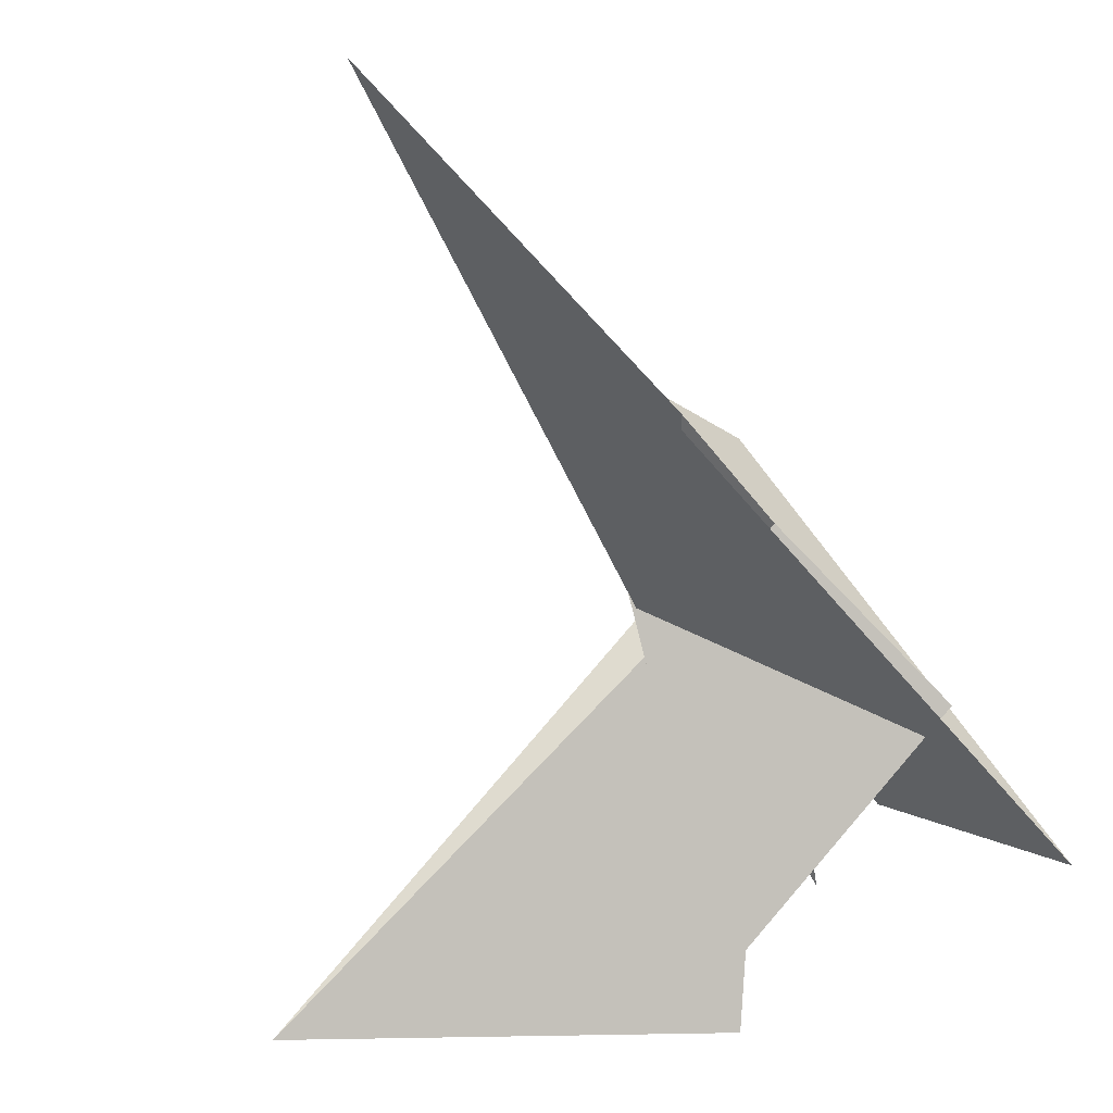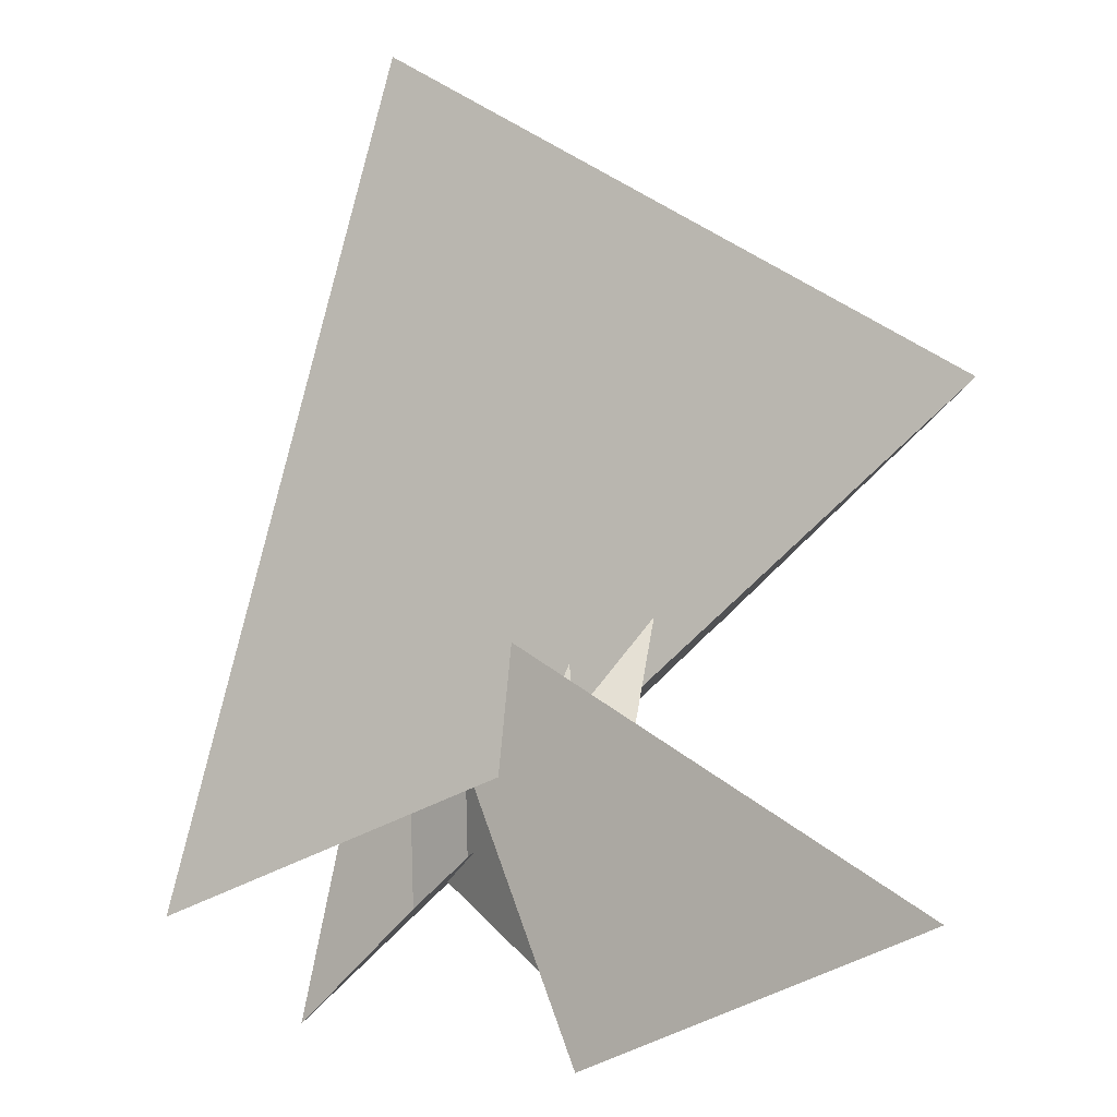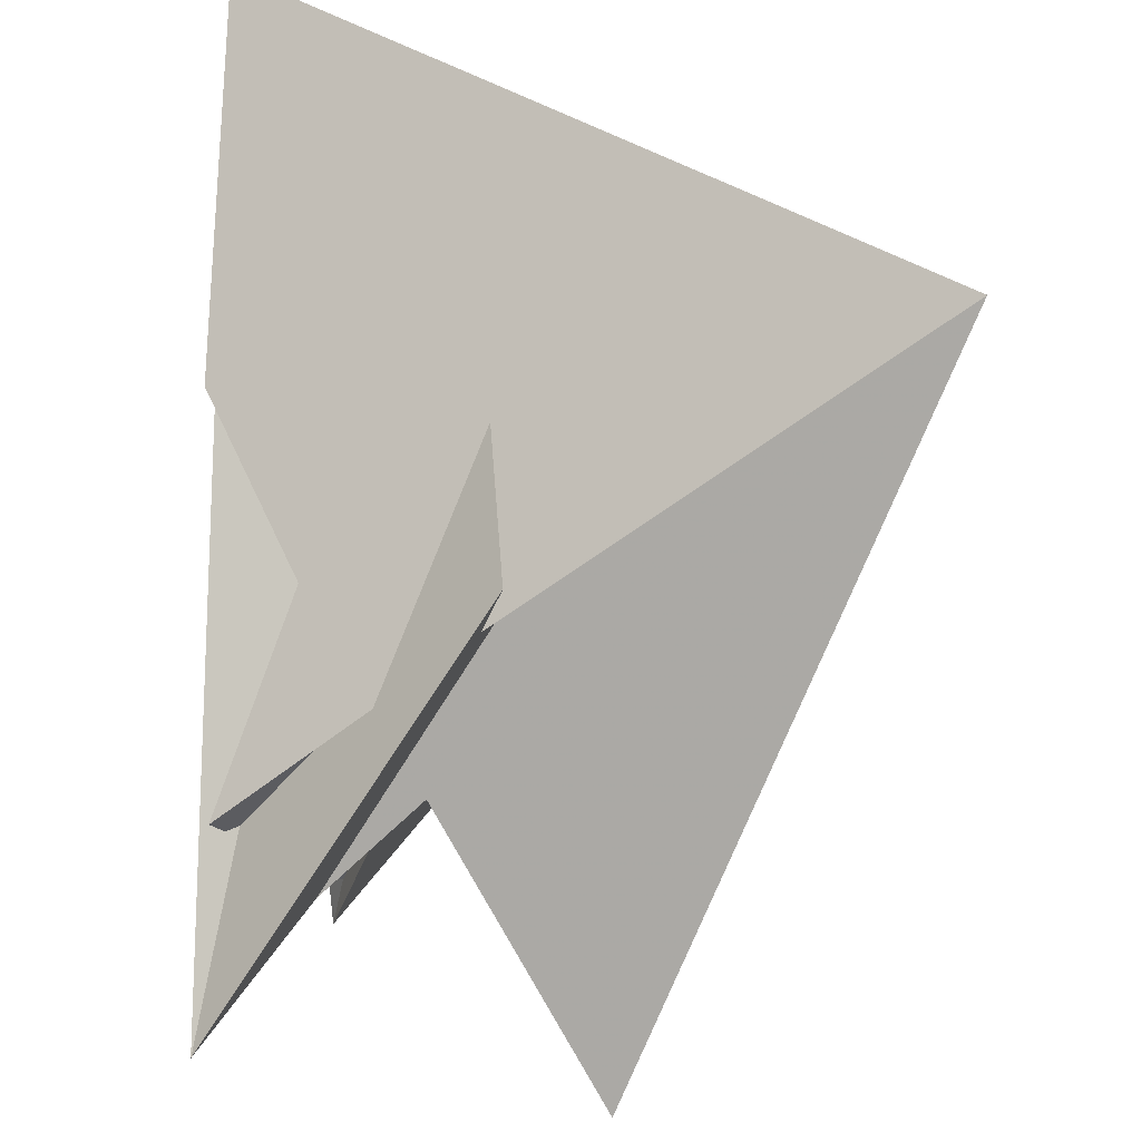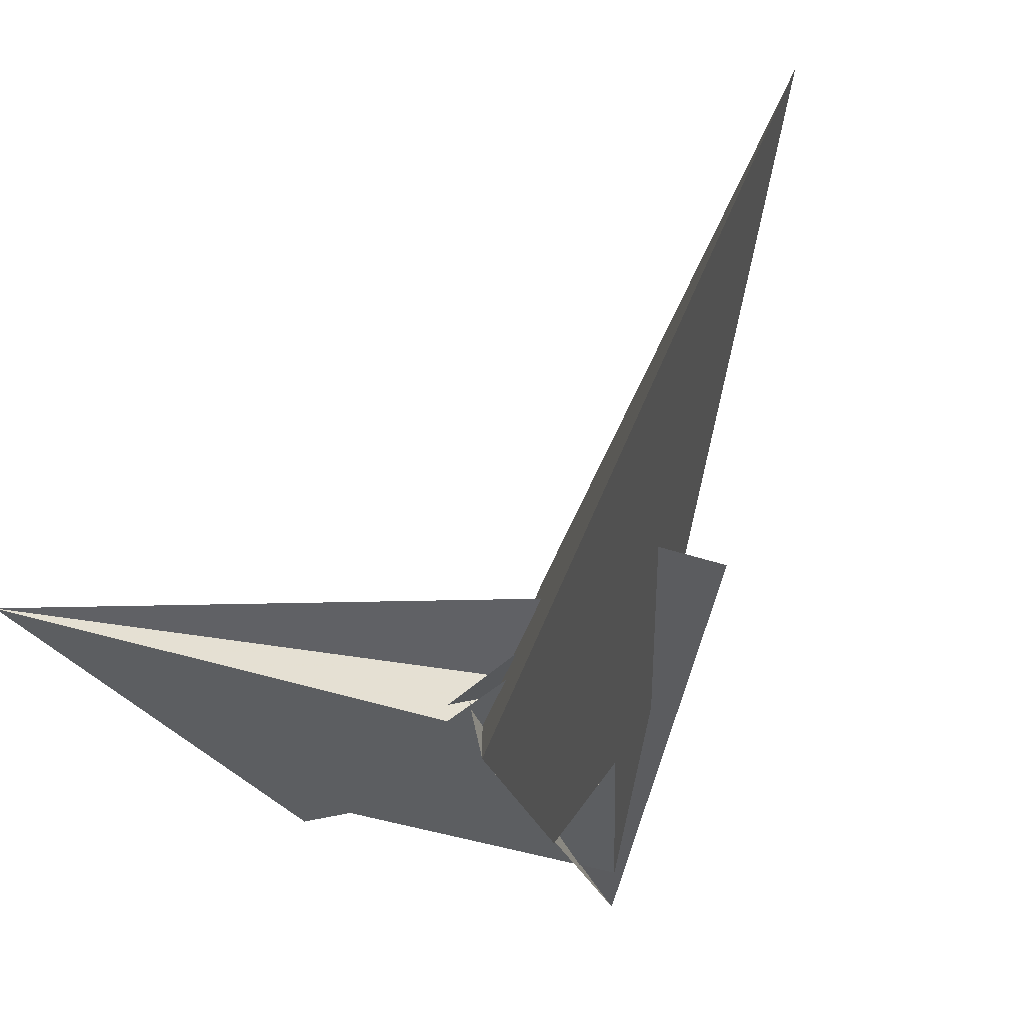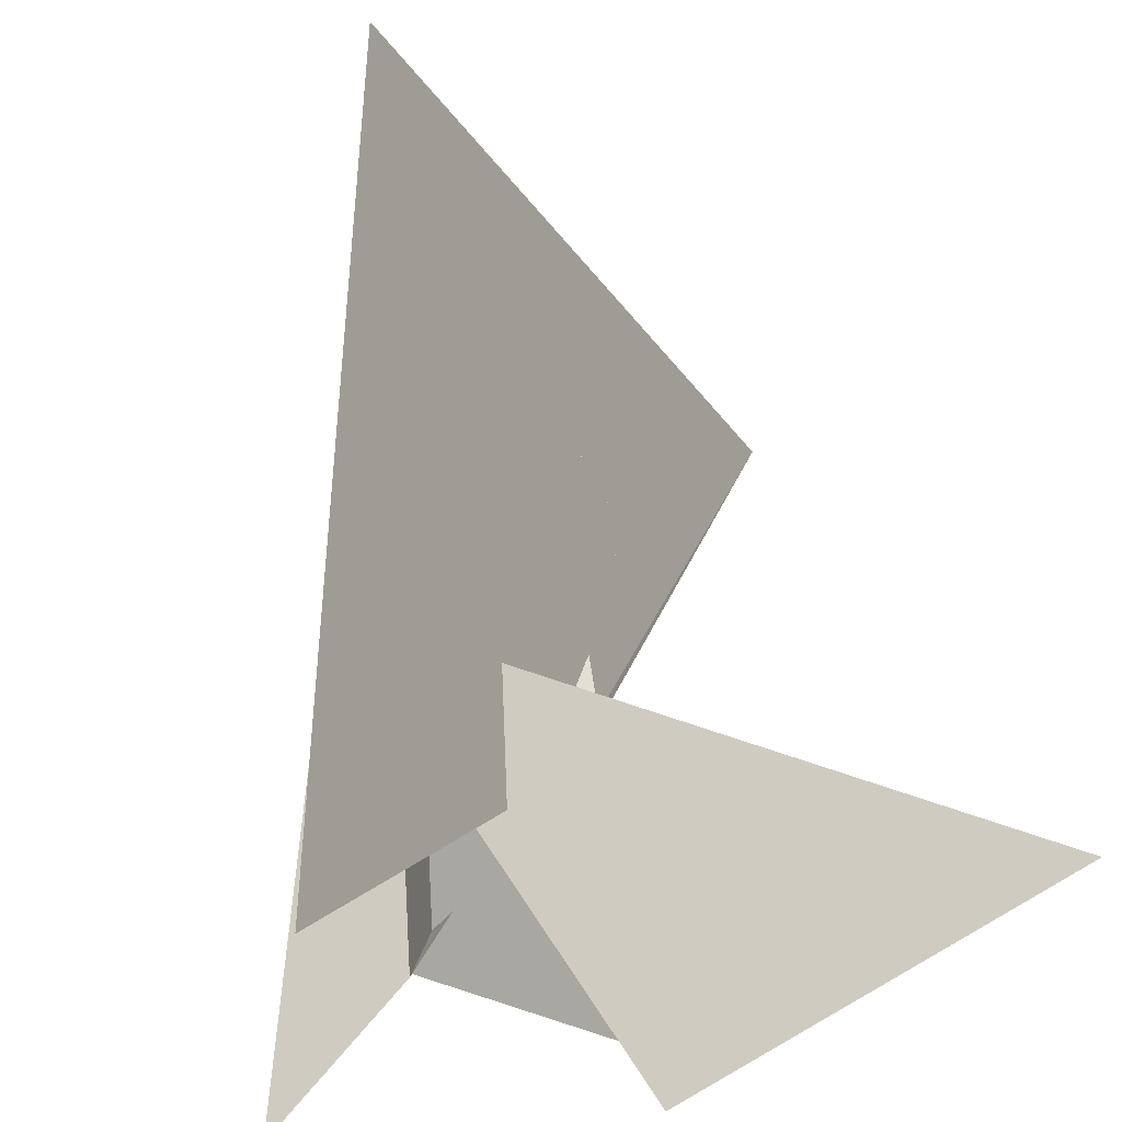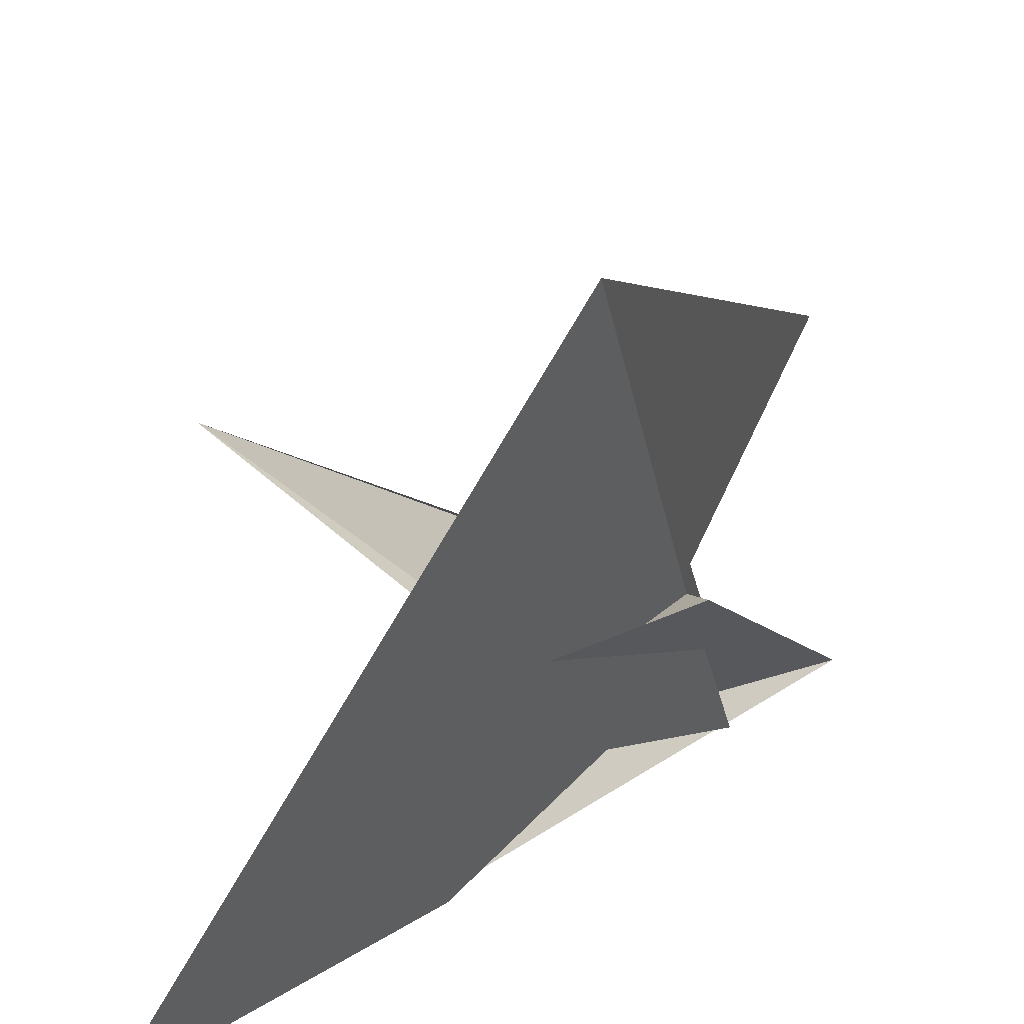
<metadata>
{"format":"obj","ext":"obj","renderer":"f3d","projection":"perspective","resolution":1024,"background":"white","views":[{"elev":4.1,"azim":151.4,"up":"+Y"},{"elev":-36.7,"azim":17.8,"up":"+Y"},{"elev":37.2,"azim":-85.9,"up":"+Y"},{"elev":-16.6,"azim":140.3,"up":"+Z"},{"elev":45.0,"azim":-20.1,"up":"+Z"},{"elev":23.8,"azim":176.5,"up":"+Z"}]}
</metadata>
<code>
v -0.2273 0.8396 0.683
v -0.5711 0.357 0.3088
v -0.1311 0.9126 0.6495
v 2.458 2.658 -0.7433
v 0.9445 1.287 -0.7105
v 0.3438 2.3 2.774
v 0.4729 1.474 0.6676
v -0.4493 0.4051 0.1674
v 0.2409 1.252 0.6466
v 0.1356 0.7851 -0.1793
v -0.5947 -0.03825 -0.5243
v -0.2923 1.132 0.7888
v -1.277 -0.8234 -0.5468
v -0.5105 -0.5442 -0.07888
v 0.0749 -0.1554 0.3594
v 0.1785 0.1732 0.5564
v 0.2934 -1.504 -0.1642
v -0.1051 -0.02082 0.3415
v 2.202 -1.495 0.6858
v 0.01934 0.8701 0.8064
v 0.3169 -0.03247 0.181
v 0.3689 0.02527 0.1674
v 1.136 1.257 0.05821
v 0.8083 0.7952 0.1204
v -0.01001 0.7035 0.5342
v 0.09357 -0.05062 0.2956
v 0.6163 -0.06238 0.01424
v -0.06117 0.6017 0.5367
v 0.5848 0.3514 0.01021
v -0.4343 -0.1838 -0.4209
v 0.3185 -0.08467 0.2436
v 0.1308 -0.2422 0.233
v -0.2062 -0.04095 -0.3514
v 1.244 1.93 0.6561
v 0.1892 -0.04257 0.2801
v 0.1354 -0.06911 0.349
v -1.129 -1.228 1.33
v -0.04309 0.3901 -0.09014
v -0.1454 0.09313 -0.3211
v 0.2965 0.5733 -0.1128
v -0.3119 0.4609 0.1401
v 0.387 -1.282 -0.1172
v -0.2042 0.2011 0.2499
v -0.04167 0.1121 0.2481
f 1 2 8 7 9 6 4 5 10 11 3
f 1 2 19 17 18 15 16 20 14 13 12
f 1 3 28 25 26 22 21 27 24 23 12
f 4 5 22 21 31 32 30 13 14 33 29
f 4 6 37 15 16 36 35 34 23 24 29
f 7 8 38 39 40 41 30 13 12 23 34
f 7 9 25 26 18 17 42 32 31 35 34
f 2 8 38 43 44 36 35 31 21 27 19
f 6 9 25 28 20 14 33 39 38 43 37
f 10 11 42 17 19 27 24 29 33 39 40
f 5 10 40 41 44 43 37 15 18 26 22
f 3 11 42 32 30 41 44 36 16 20 28

</code>
